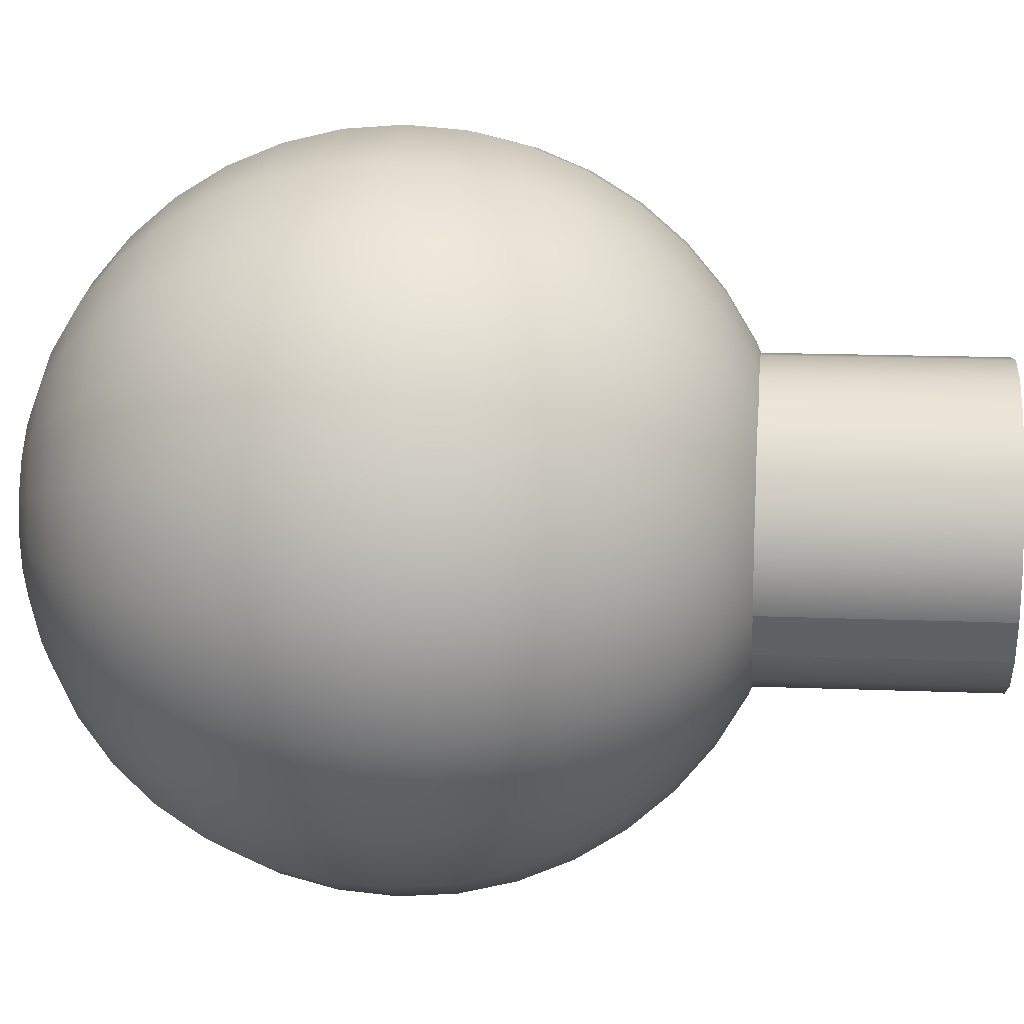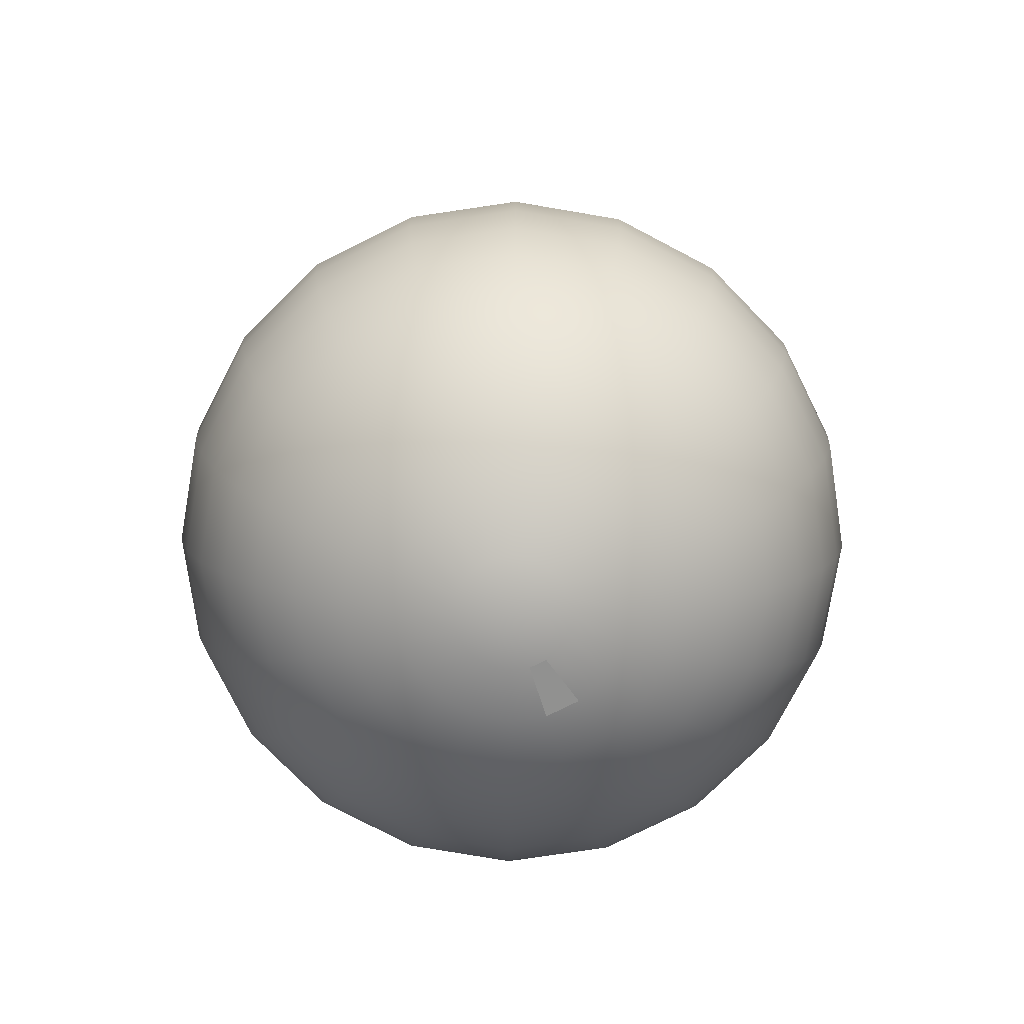
<metadata>
{"format":"obj","ext":"obj","renderer":"f3d","projection":"perspective","resolution":1024,"background":"white","views":[{"elev":15.4,"azim":94.9,"up":"+Z"},{"elev":-77.7,"azim":-36.6,"up":"+Y"}]}
</metadata>
<code>
g default
v 1.101 0.5972 -0.2448
v 1.095 0.5972 -0.2575
v 1.084 0.5972 -0.2675
v 1.072 0.5972 -0.2739
v 1.058 0.5972 -0.2762
v 1.044 0.5972 -0.2739
v 1.031 0.5972 -0.2675
v 1.021 0.5972 -0.2575
v 1.015 0.5972 -0.2448
v 1.012 0.5972 -0.2308
v 1.015 0.5972 -0.2168
v 1.021 0.5972 -0.2041
v 1.031 0.5972 -0.1941
v 1.044 0.5972 -0.1877
v 1.058 0.5972 -0.1854
v 1.072 0.5972 -0.1877
v 1.084 0.5972 -0.1941
v 1.095 0.5972 -0.2041
v 1.101 0.5972 -0.2168
v 1.103 0.5972 -0.2308
v 1.101 0.6879 -0.2448
v 1.095 0.6879 -0.2575
v 1.084 0.6879 -0.2675
v 1.072 0.6879 -0.2739
v 1.058 0.6879 -0.2762
v 1.044 0.6879 -0.2739
v 1.031 0.6879 -0.2675
v 1.021 0.6879 -0.2575
v 1.015 0.6879 -0.2448
v 1.012 0.6879 -0.2308
v 1.015 0.6879 -0.2168
v 1.021 0.6879 -0.2041
v 1.031 0.6879 -0.1941
v 1.044 0.6879 -0.1877
v 1.058 0.6879 -0.1854
v 1.072 0.6879 -0.1877
v 1.084 0.6879 -0.1941
v 1.095 0.6879 -0.2041
v 1.101 0.6879 -0.2168
v 1.103 0.6879 -0.2308
v 1.058 0.5972 -0.2308
v 1.058 0.6879 -0.2308
v 1.072 0.4207 -0.2359
v 1.07 0.4207 -0.2405
v 1.066 0.4207 -0.2442
v 1.061 0.4207 -0.2465
v 1.056 0.4207 -0.2473
v 1.051 0.4207 -0.2465
v 1.046 0.4207 -0.2442
v 1.043 0.4207 -0.2405
v 1.04 0.4207 -0.2359
v 1.04 0.4207 -0.2308
v 1.04 0.4207 -0.2257
v 1.043 0.4207 -0.2211
v 1.046 0.4207 -0.2174
v 1.051 0.4207 -0.215
v 1.056 0.4207 -0.2142
v 1.061 0.4207 -0.215
v 1.066 0.4207 -0.2174
v 1.07 0.4207 -0.2211
v 1.072 0.4207 -0.2257
v 1.073 0.4207 -0.2308
v 1.087 0.4246 -0.2409
v 1.083 0.4246 -0.25
v 1.075 0.4246 -0.2572
v 1.066 0.4246 -0.2619
v 1.056 0.4246 -0.2635
v 1.046 0.4246 -0.2619
v 1.037 0.4246 -0.2572
v 1.03 0.4246 -0.25
v 1.025 0.4246 -0.2409
v 1.024 0.4246 -0.2308
v 1.025 0.4246 -0.2207
v 1.03 0.4246 -0.2116
v 1.037 0.4246 -0.2043
v 1.046 0.4246 -0.1997
v 1.056 0.4246 -0.1981
v 1.066 0.4246 -0.1997
v 1.075 0.4246 -0.2043
v 1.083 0.4246 -0.2116
v 1.087 0.4246 -0.2207
v 1.089 0.4246 -0.2308
v 1.102 0.4309 -0.2456
v 1.095 0.4309 -0.259
v 1.084 0.4309 -0.2696
v 1.071 0.4309 -0.2764
v 1.056 0.4309 -0.2788
v 1.041 0.4309 -0.2764
v 1.028 0.4309 -0.2696
v 1.017 0.4309 -0.259
v 1.011 0.4309 -0.2456
v 1.008 0.4309 -0.2308
v 1.011 0.4309 -0.2159
v 1.017 0.4309 -0.2026
v 1.028 0.4309 -0.1919
v 1.041 0.4309 -0.1851
v 1.056 0.4309 -0.1828
v 1.071 0.4309 -0.1851
v 1.084 0.4309 -0.1919
v 1.095 0.4309 -0.2026
v 1.102 0.4309 -0.2159
v 1.104 0.4309 -0.2308
v 1.115 0.4396 -0.25
v 1.106 0.4396 -0.2673
v 1.093 0.4396 -0.2811
v 1.075 0.4396 -0.2899
v 1.056 0.4396 -0.2929
v 1.037 0.4396 -0.2899
v 1.02 0.4396 -0.2811
v 1.006 0.4396 -0.2673
v 0.9971 0.4396 -0.25
v 0.994 0.4396 -0.2308
v 0.9971 0.4396 -0.2116
v 1.006 0.4396 -0.1942
v 1.02 0.4396 -0.1805
v 1.037 0.4396 -0.1717
v 1.056 0.4396 -0.1686
v 1.075 0.4396 -0.1717
v 1.093 0.4396 -0.1805
v 1.106 0.4396 -0.1942
v 1.115 0.4396 -0.2116
v 1.118 0.4396 -0.2308
v 1.127 0.4504 -0.2539
v 1.117 0.4504 -0.2747
v 1.1 0.4504 -0.2913
v 1.079 0.4504 -0.3019
v 1.056 0.4504 -0.3055
v 1.033 0.4504 -0.3019
v 1.012 0.4504 -0.2913
v 0.9957 0.4504 -0.2747
v 0.9851 0.4504 -0.2539
v 0.9814 0.4504 -0.2308
v 0.9851 0.4504 -0.2077
v 0.9957 0.4504 -0.1868
v 1.012 0.4504 -0.1703
v 1.033 0.4504 -0.1597
v 1.056 0.4504 -0.156
v 1.079 0.4504 -0.1597
v 1.1 0.4504 -0.1703
v 1.117 0.4504 -0.1868
v 1.127 0.4504 -0.2077
v 1.131 0.4504 -0.2308
v 1.138 0.463 -0.2572
v 1.125 0.463 -0.2811
v 1.106 0.463 -0.3
v 1.083 0.463 -0.3121
v 1.056 0.463 -0.3163
v 1.03 0.463 -0.3121
v 1.006 0.463 -0.3
v 0.987 0.463 -0.2811
v 0.9748 0.463 -0.2572
v 0.9706 0.463 -0.2308
v 0.9748 0.463 -0.2043
v 0.987 0.463 -0.1805
v 1.006 0.463 -0.1616
v 1.03 0.463 -0.1494
v 1.056 0.463 -0.1452
v 1.083 0.463 -0.1494
v 1.106 0.463 -0.1616
v 1.125 0.463 -0.1805
v 1.138 0.463 -0.2043
v 1.142 0.463 -0.2308
v 1.146 0.4771 -0.2599
v 1.132 0.4771 -0.2862
v 1.112 0.4771 -0.307
v 1.085 0.4771 -0.3204
v 1.056 0.4771 -0.325
v 1.027 0.4771 -0.3204
v 1.001 0.4771 -0.307
v 0.98 0.4771 -0.2862
v 0.9666 0.4771 -0.2599
v 0.962 0.4771 -0.2308
v 0.9666 0.4771 -0.2017
v 0.98 0.4771 -0.1754
v 1.001 0.4771 -0.1546
v 1.027 0.4771 -0.1412
v 1.056 0.4771 -0.1366
v 1.085 0.4771 -0.1412
v 1.112 0.4771 -0.1546
v 1.132 0.4771 -0.1754
v 1.146 0.4771 -0.2017
v 1.15 0.4771 -0.2308
v 1.152 0.4925 -0.2619
v 1.138 0.4925 -0.2899
v 1.115 0.4925 -0.3121
v 1.087 0.4925 -0.3264
v 1.056 0.4925 -0.3313
v 1.025 0.4925 -0.3264
v 0.9971 0.4925 -0.3121
v 0.9748 0.4925 -0.2899
v 0.9605 0.4925 -0.2619
v 0.9556 0.4925 -0.2308
v 0.9605 0.4925 -0.1997
v 0.9748 0.4925 -0.1717
v 0.9971 0.4925 -0.1494
v 1.025 0.4925 -0.1351
v 1.056 0.4925 -0.1302
v 1.087 0.4925 -0.1351
v 1.115 0.4925 -0.1494
v 1.138 0.4925 -0.1717
v 1.152 0.4925 -0.1997
v 1.157 0.4925 -0.2308
v 1.156 0.5086 -0.2631
v 1.141 0.5086 -0.2922
v 1.118 0.5086 -0.3153
v 1.088 0.5086 -0.3301
v 1.056 0.5086 -0.3352
v 1.024 0.5086 -0.3301
v 0.9948 0.5086 -0.3153
v 0.9717 0.5086 -0.2922
v 0.9569 0.5086 -0.2631
v 0.9517 0.5086 -0.2308
v 0.9569 0.5086 -0.1985
v 0.9717 0.5086 -0.1694
v 0.9948 0.5086 -0.1463
v 1.024 0.5086 -0.1315
v 1.056 0.5086 -0.1263
v 1.088 0.5086 -0.1315
v 1.118 0.5086 -0.1463
v 1.141 0.5086 -0.1694
v 1.156 0.5086 -0.1985
v 1.161 0.5086 -0.2308
v 1.157 0.5251 -0.2635
v 1.142 0.5251 -0.2929
v 1.118 0.5251 -0.3163
v 1.089 0.5251 -0.3313
v 1.056 0.5251 -0.3365
v 1.024 0.5251 -0.3313
v 0.994 0.5251 -0.3163
v 0.9706 0.5251 -0.2929
v 0.9556 0.5251 -0.2635
v 0.9504 0.5251 -0.2308
v 0.9556 0.5251 -0.1981
v 0.9706 0.5251 -0.1686
v 0.994 0.5251 -0.1452
v 1.024 0.5251 -0.1302
v 1.056 0.5251 -0.125
v 1.089 0.5251 -0.1302
v 1.118 0.5251 -0.1452
v 1.142 0.5251 -0.1686
v 1.157 0.5251 -0.1981
v 1.162 0.5251 -0.2308
v 1.156 0.5417 -0.2631
v 1.141 0.5417 -0.2922
v 1.118 0.5417 -0.3153
v 1.088 0.5417 -0.3301
v 1.056 0.5417 -0.3352
v 1.024 0.5417 -0.3301
v 0.9948 0.5417 -0.3153
v 0.9717 0.5417 -0.2922
v 0.9569 0.5417 -0.2631
v 0.9517 0.5417 -0.2308
v 0.9569 0.5417 -0.1985
v 0.9717 0.5417 -0.1694
v 0.9948 0.5417 -0.1463
v 1.024 0.5417 -0.1315
v 1.056 0.5417 -0.1263
v 1.088 0.5417 -0.1315
v 1.118 0.5417 -0.1463
v 1.141 0.5417 -0.1694
v 1.156 0.5417 -0.1985
v 1.161 0.5417 -0.2308
v 1.152 0.5578 -0.2619
v 1.138 0.5578 -0.2899
v 1.115 0.5578 -0.3121
v 1.087 0.5578 -0.3264
v 1.056 0.5578 -0.3313
v 1.025 0.5578 -0.3264
v 0.9971 0.5578 -0.3121
v 0.9748 0.5578 -0.2899
v 0.9605 0.5578 -0.2619
v 0.9556 0.5578 -0.2308
v 0.9605 0.5578 -0.1997
v 0.9748 0.5578 -0.1717
v 0.9971 0.5578 -0.1494
v 1.025 0.5578 -0.1351
v 1.056 0.5578 -0.1302
v 1.087 0.5578 -0.1351
v 1.115 0.5578 -0.1494
v 1.138 0.5578 -0.1717
v 1.152 0.5578 -0.1997
v 1.157 0.5578 -0.2308
v 1.146 0.5731 -0.2599
v 1.132 0.5731 -0.2862
v 1.112 0.5731 -0.307
v 1.085 0.5731 -0.3204
v 1.056 0.5731 -0.325
v 1.027 0.5731 -0.3204
v 1.001 0.5731 -0.307
v 0.98 0.5731 -0.2862
v 0.9666 0.5731 -0.2599
v 0.962 0.5731 -0.2308
v 0.9666 0.5731 -0.2017
v 0.98 0.5731 -0.1754
v 1.001 0.5731 -0.1546
v 1.027 0.5731 -0.1412
v 1.056 0.5731 -0.1366
v 1.085 0.5731 -0.1412
v 1.112 0.5731 -0.1546
v 1.132 0.5731 -0.1754
v 1.146 0.5731 -0.2017
v 1.15 0.5731 -0.2308
v 1.138 0.5873 -0.2572
v 1.125 0.5873 -0.2811
v 1.106 0.5873 -0.3
v 1.083 0.5873 -0.3121
v 1.056 0.5873 -0.3163
v 1.03 0.5873 -0.3121
v 1.006 0.5873 -0.3
v 0.987 0.5873 -0.2811
v 0.9748 0.5873 -0.2572
v 0.9706 0.5873 -0.2308
v 0.9748 0.5873 -0.2043
v 0.987 0.5873 -0.1805
v 1.006 0.5873 -0.1616
v 1.03 0.5873 -0.1494
v 1.056 0.5873 -0.1452
v 1.083 0.5873 -0.1494
v 1.106 0.5873 -0.1616
v 1.125 0.5873 -0.1805
v 1.138 0.5873 -0.2043
v 1.142 0.5873 -0.2308
v 1.127 0.5999 -0.2539
v 1.117 0.5999 -0.2747
v 1.1 0.5999 -0.2913
v 1.079 0.5999 -0.3019
v 1.056 0.5999 -0.3055
v 1.033 0.5999 -0.3019
v 1.012 0.5999 -0.2913
v 0.9957 0.5999 -0.2747
v 0.9851 0.5999 -0.2539
v 0.9814 0.5999 -0.2308
v 0.9851 0.5999 -0.2077
v 0.9957 0.5999 -0.1868
v 1.012 0.5999 -0.1703
v 1.033 0.5999 -0.1597
v 1.056 0.5999 -0.156
v 1.079 0.5999 -0.1597
v 1.1 0.5999 -0.1703
v 1.117 0.5999 -0.1868
v 1.127 0.5999 -0.2077
v 1.131 0.5999 -0.2308
v 1.115 0.6107 -0.25
v 1.106 0.6107 -0.2673
v 1.093 0.6107 -0.2811
v 1.075 0.6107 -0.2899
v 1.056 0.6107 -0.2929
v 1.037 0.6107 -0.2899
v 1.02 0.6107 -0.2811
v 1.006 0.6107 -0.2673
v 0.9971 0.6107 -0.25
v 0.994 0.6107 -0.2308
v 0.9971 0.6107 -0.2116
v 1.006 0.6107 -0.1942
v 1.02 0.6107 -0.1805
v 1.037 0.6107 -0.1717
v 1.056 0.6107 -0.1686
v 1.075 0.6107 -0.1717
v 1.093 0.6107 -0.1805
v 1.106 0.6107 -0.1942
v 1.115 0.6107 -0.2116
v 1.118 0.6107 -0.2308
v 1.102 0.6194 -0.2456
v 1.095 0.6194 -0.259
v 1.084 0.6194 -0.2696
v 1.071 0.6194 -0.2764
v 1.056 0.6194 -0.2788
v 1.041 0.6194 -0.2764
v 1.028 0.6194 -0.2696
v 1.017 0.6194 -0.259
v 1.011 0.6194 -0.2456
v 1.008 0.6194 -0.2308
v 1.011 0.6194 -0.2159
v 1.017 0.6194 -0.2026
v 1.028 0.6194 -0.1919
v 1.041 0.6194 -0.1851
v 1.056 0.6194 -0.1828
v 1.071 0.6194 -0.1851
v 1.084 0.6194 -0.1919
v 1.095 0.6194 -0.2026
v 1.102 0.6194 -0.2159
v 1.104 0.6194 -0.2308
v 1.087 0.6257 -0.2409
v 1.083 0.6257 -0.25
v 1.075 0.6257 -0.2572
v 1.066 0.6257 -0.2619
v 1.056 0.6257 -0.2635
v 1.046 0.6257 -0.2619
v 1.037 0.6257 -0.2572
v 1.03 0.6257 -0.25
v 1.025 0.6257 -0.2409
v 1.024 0.6257 -0.2308
v 1.025 0.6257 -0.2207
v 1.03 0.6257 -0.2116
v 1.037 0.6257 -0.2043
v 1.046 0.6257 -0.1997
v 1.056 0.6257 -0.1981
v 1.066 0.6257 -0.1997
v 1.075 0.6257 -0.2043
v 1.083 0.6257 -0.2116
v 1.087 0.6257 -0.2207
v 1.089 0.6257 -0.2308
v 1.072 0.6296 -0.2359
v 1.07 0.6296 -0.2405
v 1.066 0.6296 -0.2442
v 1.061 0.6296 -0.2465
v 1.056 0.6296 -0.2473
v 1.051 0.6296 -0.2465
v 1.046 0.6296 -0.2442
v 1.043 0.6296 -0.2405
v 1.04 0.6296 -0.2359
v 1.04 0.6296 -0.2308
v 1.04 0.6296 -0.2257
v 1.043 0.6296 -0.2211
v 1.046 0.6296 -0.2174
v 1.051 0.6296 -0.215
v 1.056 0.6296 -0.2142
v 1.061 0.6296 -0.215
v 1.066 0.6296 -0.2174
v 1.07 0.6296 -0.2211
v 1.072 0.6296 -0.2257
v 1.073 0.6296 -0.2308
v 1.056 0.4194 -0.2308
v 1.056 0.6309 -0.2308
g polySurface30
f 1 2 22 21
f 2 3 23 22
f 3 4 24 23
f 4 5 25 24
f 5 6 26 25
f 6 7 27 26
f 7 8 28 27
f 8 9 29 28
f 9 10 30 29
f 10 11 31 30
f 11 12 32 31
f 12 13 33 32
f 13 14 34 33
f 14 15 35 34
f 15 16 36 35
f 16 17 37 36
f 17 18 38 37
f 18 19 39 38
f 19 20 40 39
f 20 1 21 40
f 2 1 41
f 3 2 41
f 4 3 41
f 5 4 41
f 6 5 41
f 7 6 41
f 8 7 41
f 9 8 41
f 10 9 41
f 11 10 41
f 12 11 41
f 13 12 41
f 14 13 41
f 15 14 41
f 16 15 41
f 17 16 41
f 18 17 41
f 19 18 41
f 20 19 41
f 1 20 41
f 21 22 42
f 22 23 42
f 23 24 42
f 24 25 42
f 25 26 42
f 26 27 42
f 27 28 42
f 28 29 42
f 29 30 42
f 30 31 42
f 31 32 42
f 32 33 42
f 33 34 42
f 34 35 42
f 35 36 42
f 36 37 42
f 37 38 42
f 38 39 42
f 39 40 42
f 40 21 42
f 43 44 64 63
f 44 45 65 64
f 45 46 66 65
f 46 47 67 66
f 47 48 68 67
f 48 49 69 68
f 49 50 70 69
f 50 51 71 70
f 51 52 72 71
f 52 53 73 72
f 53 54 74 73
f 54 55 75 74
f 55 56 76 75
f 56 57 77 76
f 57 58 78 77
f 58 59 79 78
f 59 60 80 79
f 60 61 81 80
f 61 62 82 81
f 62 43 63 82
f 63 64 84 83
f 64 65 85 84
f 65 66 86 85
f 66 67 87 86
f 67 68 88 87
f 68 69 89 88
f 69 70 90 89
f 70 71 91 90
f 71 72 92 91
f 72 73 93 92
f 73 74 94 93
f 74 75 95 94
f 75 76 96 95
f 76 77 97 96
f 77 78 98 97
f 78 79 99 98
f 79 80 100 99
f 80 81 101 100
f 81 82 102 101
f 82 63 83 102
f 83 84 104 103
f 84 85 105 104
f 85 86 106 105
f 86 87 107 106
f 87 88 108 107
f 88 89 109 108
f 89 90 110 109
f 90 91 111 110
f 91 92 112 111
f 92 93 113 112
f 93 94 114 113
f 94 95 115 114
f 95 96 116 115
f 96 97 117 116
f 97 98 118 117
f 98 99 119 118
f 99 100 120 119
f 100 101 121 120
f 101 102 122 121
f 102 83 103 122
f 103 104 124 123
f 104 105 125 124
f 105 106 126 125
f 106 107 127 126
f 107 108 128 127
f 108 109 129 128
f 109 110 130 129
f 110 111 131 130
f 111 112 132 131
f 112 113 133 132
f 113 114 134 133
f 114 115 135 134
f 115 116 136 135
f 116 117 137 136
f 117 118 138 137
f 118 119 139 138
f 119 120 140 139
f 120 121 141 140
f 121 122 142 141
f 122 103 123 142
f 123 124 144 143
f 124 125 145 144
f 125 126 146 145
f 126 127 147 146
f 127 128 148 147
f 128 129 149 148
f 129 130 150 149
f 130 131 151 150
f 131 132 152 151
f 132 133 153 152
f 133 134 154 153
f 134 135 155 154
f 135 136 156 155
f 136 137 157 156
f 137 138 158 157
f 138 139 159 158
f 139 140 160 159
f 140 141 161 160
f 141 142 162 161
f 142 123 143 162
f 143 144 164 163
f 144 145 165 164
f 145 146 166 165
f 146 147 167 166
f 147 148 168 167
f 148 149 169 168
f 149 150 170 169
f 150 151 171 170
f 151 152 172 171
f 152 153 173 172
f 153 154 174 173
f 154 155 175 174
f 155 156 176 175
f 156 157 177 176
f 157 158 178 177
f 158 159 179 178
f 159 160 180 179
f 160 161 181 180
f 161 162 182 181
f 162 143 163 182
f 163 164 184 183
f 164 165 185 184
f 165 166 186 185
f 166 167 187 186
f 167 168 188 187
f 168 169 189 188
f 169 170 190 189
f 170 171 191 190
f 171 172 192 191
f 172 173 193 192
f 173 174 194 193
f 174 175 195 194
f 175 176 196 195
f 176 177 197 196
f 177 178 198 197
f 178 179 199 198
f 179 180 200 199
f 180 181 201 200
f 181 182 202 201
f 182 163 183 202
f 183 184 204 203
f 184 185 205 204
f 185 186 206 205
f 186 187 207 206
f 187 188 208 207
f 188 189 209 208
f 189 190 210 209
f 190 191 211 210
f 191 192 212 211
f 192 193 213 212
f 193 194 214 213
f 194 195 215 214
f 195 196 216 215
f 196 197 217 216
f 197 198 218 217
f 198 199 219 218
f 199 200 220 219
f 200 201 221 220
f 201 202 222 221
f 202 183 203 222
f 203 204 224 223
f 204 205 225 224
f 205 206 226 225
f 206 207 227 226
f 207 208 228 227
f 208 209 229 228
f 209 210 230 229
f 210 211 231 230
f 211 212 232 231
f 212 213 233 232
f 213 214 234 233
f 214 215 235 234
f 215 216 236 235
f 216 217 237 236
f 217 218 238 237
f 218 219 239 238
f 219 220 240 239
f 220 221 241 240
f 221 222 242 241
f 222 203 223 242
f 223 224 244 243
f 224 225 245 244
f 225 226 246 245
f 226 227 247 246
f 227 228 248 247
f 228 229 249 248
f 229 230 250 249
f 230 231 251 250
f 231 232 252 251
f 232 233 253 252
f 233 234 254 253
f 234 235 255 254
f 235 236 256 255
f 236 237 257 256
f 237 238 258 257
f 238 239 259 258
f 239 240 260 259
f 240 241 261 260
f 241 242 262 261
f 242 223 243 262
f 243 244 264 263
f 244 245 265 264
f 245 246 266 265
f 246 247 267 266
f 247 248 268 267
f 248 249 269 268
f 249 250 270 269
f 250 251 271 270
f 251 252 272 271
f 252 253 273 272
f 253 254 274 273
f 254 255 275 274
f 255 256 276 275
f 256 257 277 276
f 257 258 278 277
f 258 259 279 278
f 259 260 280 279
f 260 261 281 280
f 261 262 282 281
f 262 243 263 282
f 263 264 284 283
f 264 265 285 284
f 265 266 286 285
f 266 267 287 286
f 267 268 288 287
f 268 269 289 288
f 269 270 290 289
f 270 271 291 290
f 271 272 292 291
f 272 273 293 292
f 273 274 294 293
f 274 275 295 294
f 275 276 296 295
f 276 277 297 296
f 277 278 298 297
f 278 279 299 298
f 279 280 300 299
f 280 281 301 300
f 281 282 302 301
f 282 263 283 302
f 283 284 304 303
f 284 285 305 304
f 285 286 306 305
f 286 287 307 306
f 287 288 308 307
f 288 289 309 308
f 289 290 310 309
f 290 291 311 310
f 291 292 312 311
f 292 293 313 312
f 293 294 314 313
f 294 295 315 314
f 295 296 316 315
f 296 297 317 316
f 297 298 318 317
f 298 299 319 318
f 299 300 320 319
f 300 301 321 320
f 301 302 322 321
f 302 283 303 322
f 303 304 324 323
f 304 305 325 324
f 305 306 326 325
f 306 307 327 326
f 307 308 328 327
f 308 309 329 328
f 309 310 330 329
f 310 311 331 330
f 311 312 332 331
f 312 313 333 332
f 313 314 334 333
f 314 315 335 334
f 315 316 336 335
f 316 317 337 336
f 317 318 338 337
f 318 319 339 338
f 319 320 340 339
f 320 321 341 340
f 321 322 342 341
f 322 303 323 342
f 323 324 344 343
f 324 325 345 344
f 325 326 346 345
f 326 327 347 346
f 327 328 348 347
f 328 329 349 348
f 329 330 350 349
f 330 331 351 350
f 331 332 352 351
f 332 333 353 352
f 333 334 354 353
f 334 335 355 354
f 335 336 356 355
f 336 337 357 356
f 337 338 358 357
f 338 339 359 358
f 339 340 360 359
f 340 341 361 360
f 341 342 362 361
f 342 323 343 362
f 343 344 364 363
f 344 345 365 364
f 345 346 366 365
f 346 347 367 366
f 347 348 368 367
f 348 349 369 368
f 349 350 370 369
f 350 351 371 370
f 351 352 372 371
f 352 353 373 372
f 353 354 374 373
f 354 355 375 374
f 355 356 376 375
f 356 357 377 376
f 357 358 378 377
f 358 359 379 378
f 359 360 380 379
f 360 361 381 380
f 361 362 382 381
f 362 343 363 382
f 363 364 384 383
f 364 365 385 384
f 365 366 386 385
f 366 367 387 386
f 367 368 388 387
f 368 369 389 388
f 369 370 390 389
f 370 371 391 390
f 371 372 392 391
f 372 373 393 392
f 373 374 394 393
f 374 375 395 394
f 375 376 396 395
f 376 377 397 396
f 377 378 398 397
f 378 379 399 398
f 379 380 400 399
f 380 381 401 400
f 381 382 402 401
f 382 363 383 402
f 383 384 404 403
f 384 385 405 404
f 385 386 406 405
f 386 387 407 406
f 387 388 408 407
f 388 389 409 408
f 389 390 410 409
f 390 391 411 410
f 391 392 412 411
f 392 393 413 412
f 393 394 414 413
f 394 395 415 414
f 395 396 416 415
f 396 397 417 416
f 397 398 418 417
f 398 399 419 418
f 399 400 420 419
f 400 401 421 420
f 401 402 422 421
f 402 383 403 422
f 44 43 423
f 45 44 423
f 46 45 423
f 47 46 423
f 48 47 423
f 49 48 423
f 50 49 423
f 51 50 423
f 52 51 423
f 53 52 423
f 54 53 423
f 55 54 423
f 56 55 423
f 57 56 423
f 58 57 423
f 59 58 423
f 60 59 423
f 61 60 423
f 62 61 423
f 43 62 423
f 403 404 424
f 404 405 424
f 405 406 424
f 406 407 424
f 407 408 424
f 408 409 424
f 409 410 424
f 410 411 424
f 411 412 424
f 412 413 424
f 413 414 424
f 414 415 424
f 415 416 424
f 416 417 424
f 417 418 424
f 418 419 424
f 419 420 424
f 420 421 424
f 421 422 424
f 422 403 424

</code>
